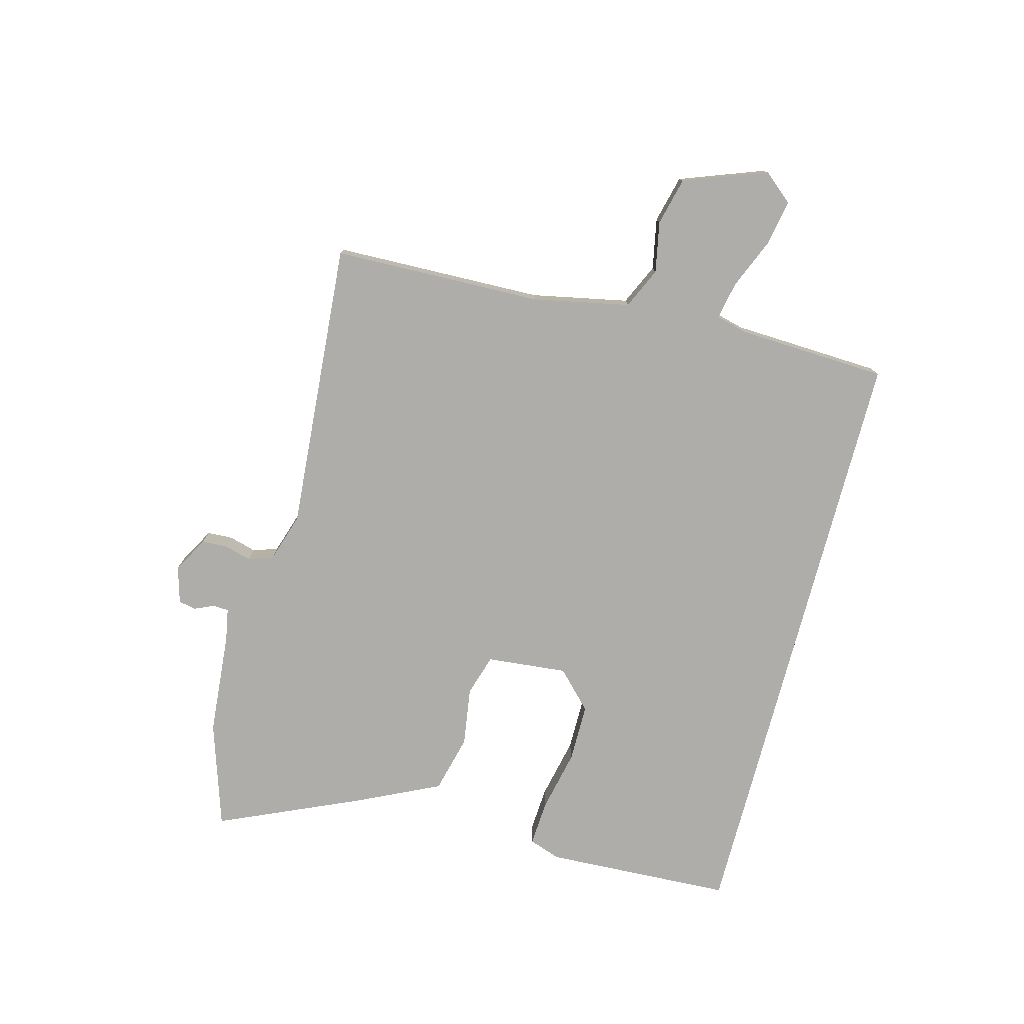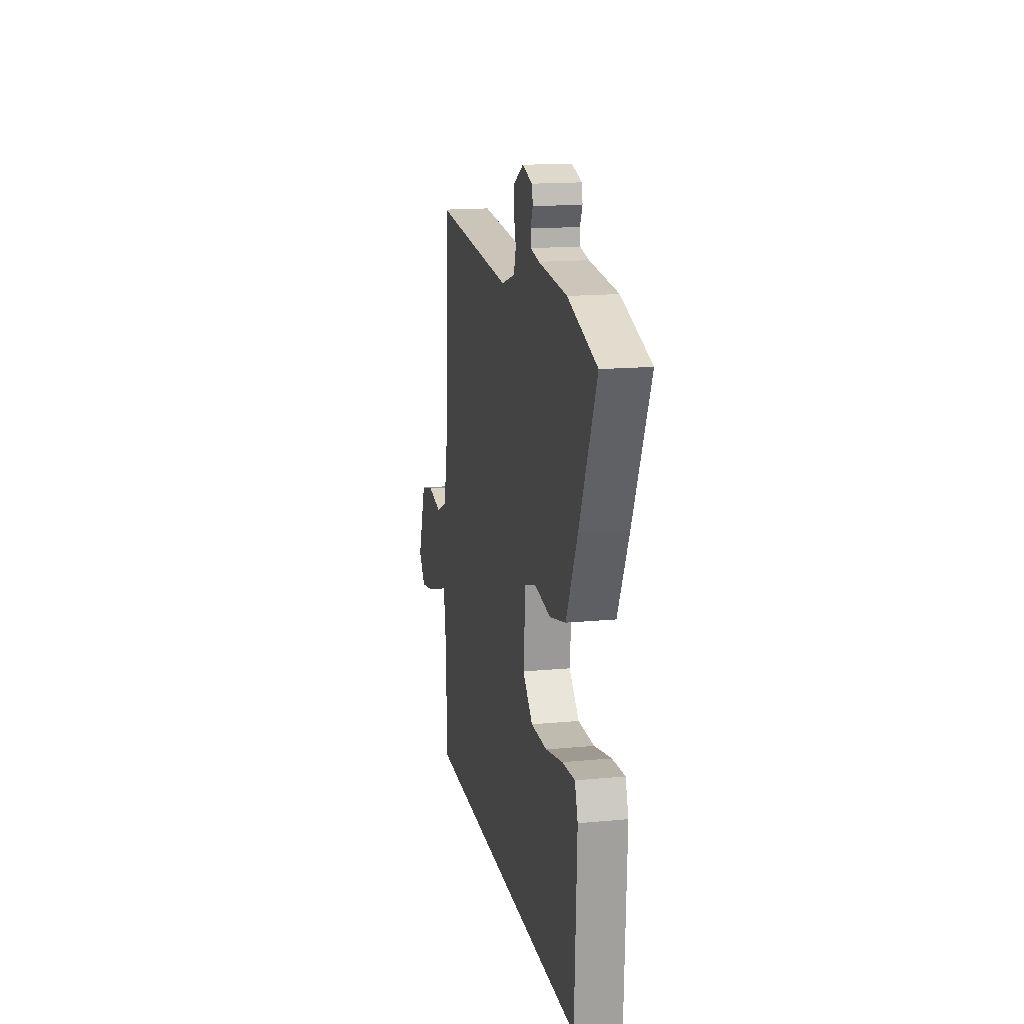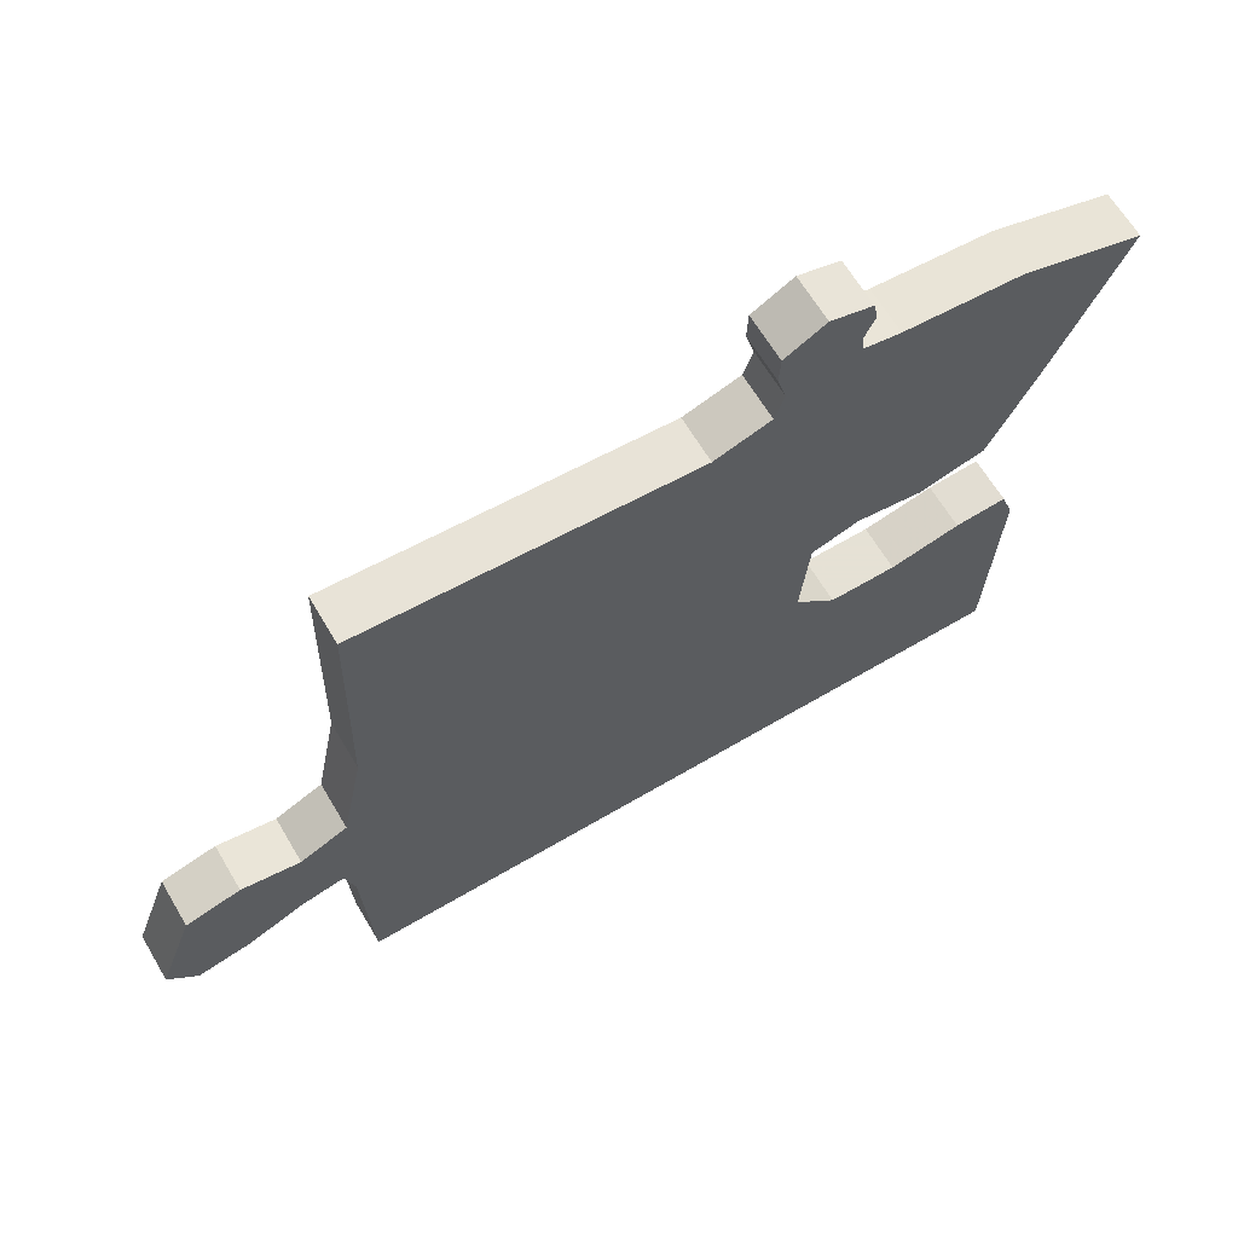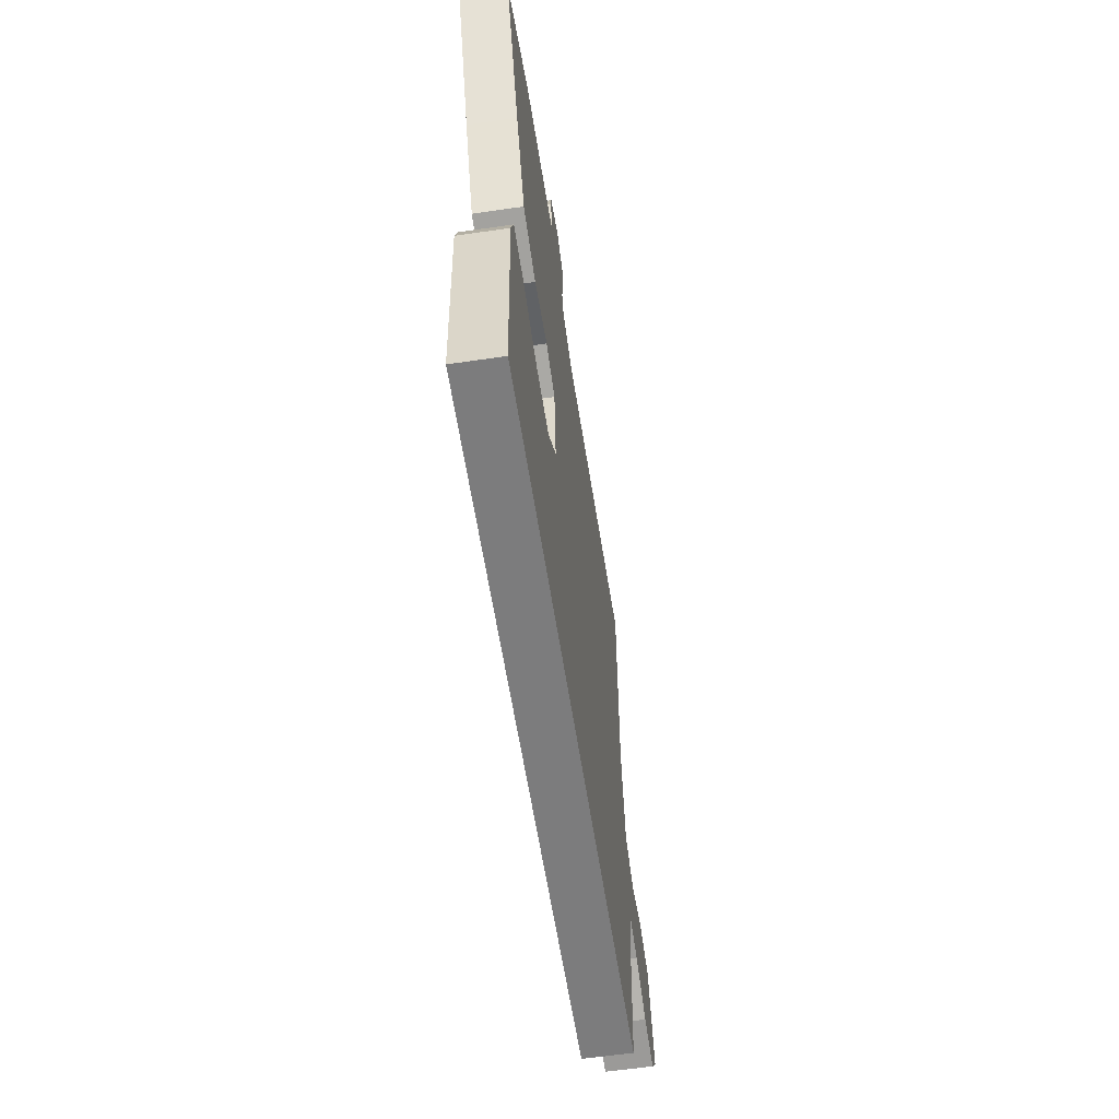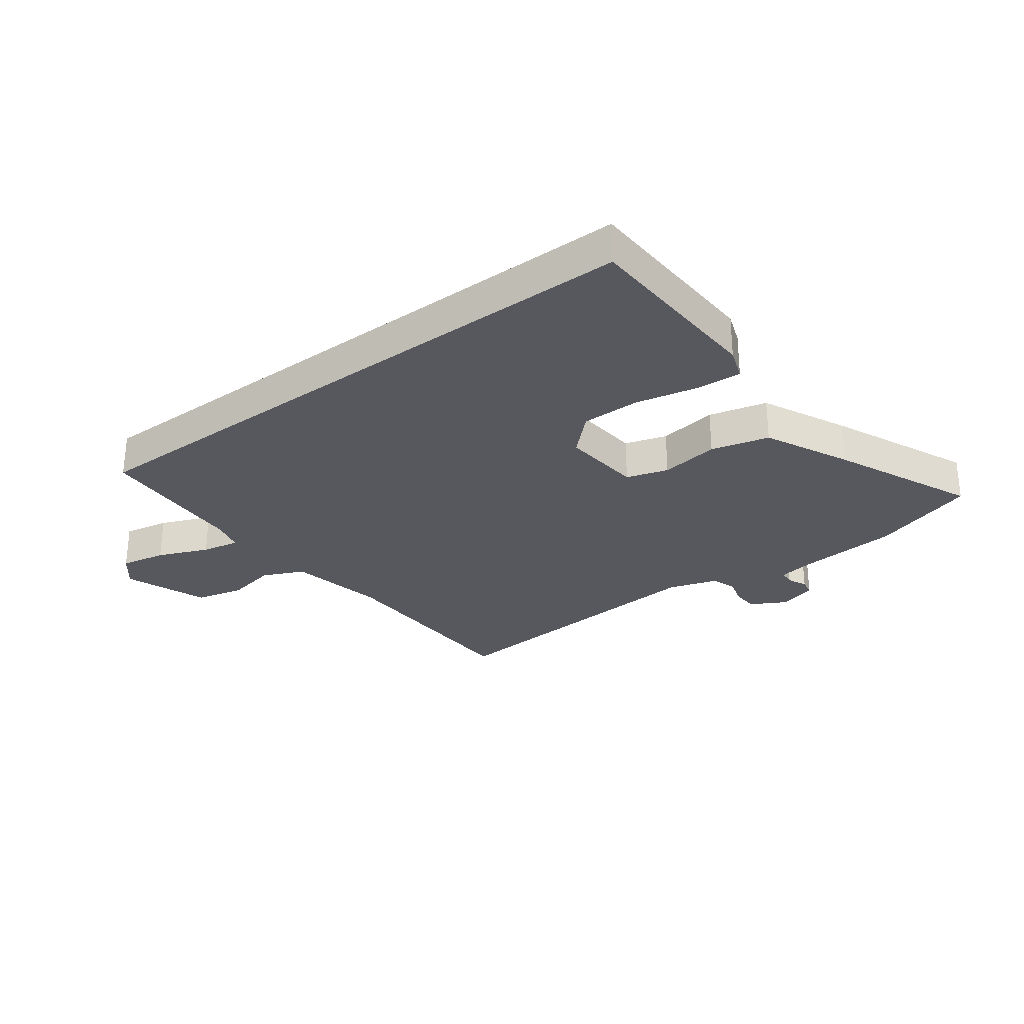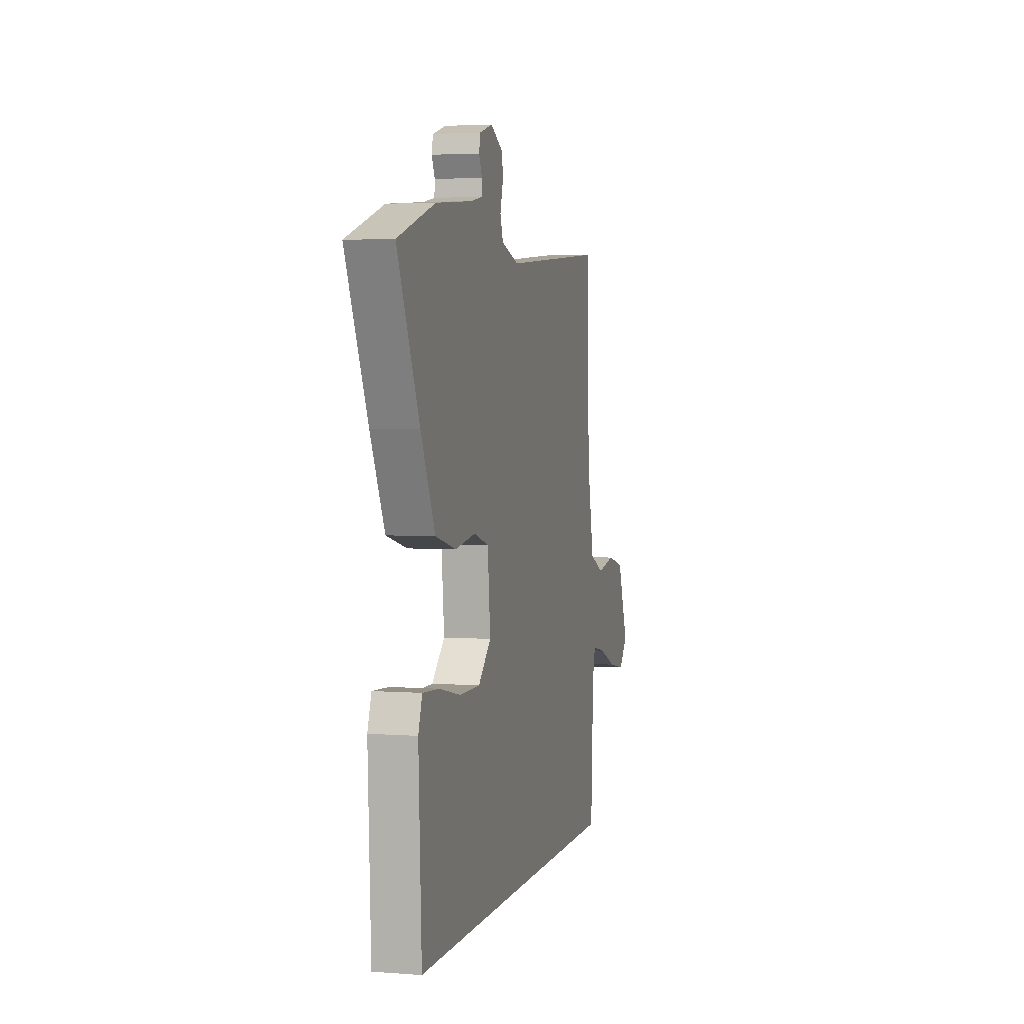
<metadata>
{"format":"obj","ext":"obj","renderer":"f3d","projection":"perspective","resolution":1024,"background":"white","views":[{"elev":-77.4,"azim":75.2,"up":"+Y"},{"elev":15.9,"azim":-101.2,"up":"+Z"},{"elev":64.9,"azim":149.3,"up":"+Z"},{"elev":-58.8,"azim":-81.4,"up":"+Z"},{"elev":-28.9,"azim":-143.3,"up":"+Y"},{"elev":3.5,"azim":-75.6,"up":"+Z"}]}
</metadata>
<code>
v -0.617 0.07 0.462
v -0.437 0.07 0.52
v -0.26 0.07 0.535
v -0.205 0.07 0.545
v -0.203 0.07 0.572
v -0.218 0.07 0.605
v -0.212 0.07 0.635
v -0.149 0.07 0.653
v -0.088 0.07 0.619
v -0.086 0.07 0.575
v -0.099 0.07 0.529
v -0.085 0.07 0.487
v -0.001 0.07 0.46
v 0.495 0.07 0.498
v 0.504 0.07 0.139
v 0.537 0.07 -0.026
v 0.607 0.07 -0.058
v 0.694 0.07 -0.041
v 0.775 0.07 -0.061
v 0.828 0.07 -0.204
v 0.786 0.07 -0.254
v 0.708 0.07 -0.239
v 0.622 0.07 -0.203
v 0.558 0.07 -0.19
v 0.544 0.07 -0.245
v 0.532 0.07 -0.5
v -0.51 0.07 -0.5
v -0.524 0.07 -0.179
v -0.505 0.07 -0.125
v -0.427 0.07 -0.13
v -0.321 0.07 -0.153
v -0.221 0.07 -0.153
v -0.159 0.07 -0.093
v -0.172 0.07 0.045
v -0.243 0.07 0.067
v -0.343 0.07 0.052
v -0.442 0.07 0.077
v -0.511 0.07 0.222
v -0.617 0 0.462
v -0.437 0 0.52
v -0.26 0 0.535
v -0.205 0 0.545
v -0.203 0 0.572
v -0.218 0 0.605
v -0.212 0 0.635
v -0.149 0 0.653
v -0.088 0 0.619
v -0.086 0 0.575
v -0.099 0 0.529
v -0.085 0 0.487
v -0.001 0 0.46
v 0.495 0 0.498
v 0.504 0 0.139
v 0.537 0 -0.026
v 0.607 0 -0.058
v 0.694 0 -0.041
v 0.775 0 -0.061
v 0.828 0 -0.204
v 0.786 0 -0.254
v 0.708 0 -0.239
v 0.622 0 -0.203
v 0.558 0 -0.19
v 0.544 0 -0.245
v 0.532 0 -0.5
v -0.51 0 -0.5
v -0.524 0 -0.179
v -0.505 0 -0.125
v -0.427 0 -0.13
v -0.321 0 -0.153
v -0.221 0 -0.153
v -0.159 0 -0.093
v -0.172 0 0.045
v -0.243 0 0.067
v -0.343 0 0.052
v -0.442 0 0.077
v -0.511 0 0.222
f 35 36 37 38
f 34 35 38 1
f 28 29 30 31
f 28 31 32
f 25 26 27 28
f 24 25 28 32
f 20 21 22 23
f 20 23 24
f 17 18 19 20
f 16 17 20 24
f 15 16 24 32
f 13 14 15
f 12 13 15
f 8 9 10 11
f 8 11 12
f 5 6 7 8
f 4 5 8 12
f 3 4 12 15
f 34 1 2 3
f 15 32 33
f 15 33 34
f 3 15 34
f 76 75 74 73
f 39 76 73 72
f 69 68 67 66
f 70 69 66
f 66 65 64 63
f 70 66 63 62
f 61 60 59 58
f 62 61 58
f 58 57 56 55
f 62 58 55 54
f 70 62 54 53
f 53 52 51
f 53 51 50
f 49 48 47 46
f 50 49 46
f 46 45 44 43
f 50 46 43 42
f 53 50 42 41
f 41 40 39 72
f 71 70 53
f 72 71 53
f 72 53 41
f 1 39 40 2
f 2 40 41 3
f 3 41 42 4
f 4 42 43 5
f 5 43 44 6
f 6 44 45 7
f 7 45 46 8
f 8 46 47 9
f 9 47 48 10
f 10 48 49 11
f 11 49 50 12
f 12 50 51 13
f 13 51 52 14
f 14 52 53 15
f 15 53 54 16
f 16 54 55 17
f 17 55 56 18
f 18 56 57 19
f 19 57 58 20
f 20 58 59 21
f 21 59 60 22
f 22 60 61 23
f 23 61 62 24
f 24 62 63 25
f 25 63 64 26
f 26 64 65 27
f 27 65 66 28
f 28 66 67 29
f 29 67 68 30
f 30 68 69 31
f 31 69 70 32
f 32 70 71 33
f 33 71 72 34
f 34 72 73 35
f 35 73 74 36
f 36 74 75 37
f 37 75 76 38
f 38 76 39 1

</code>
